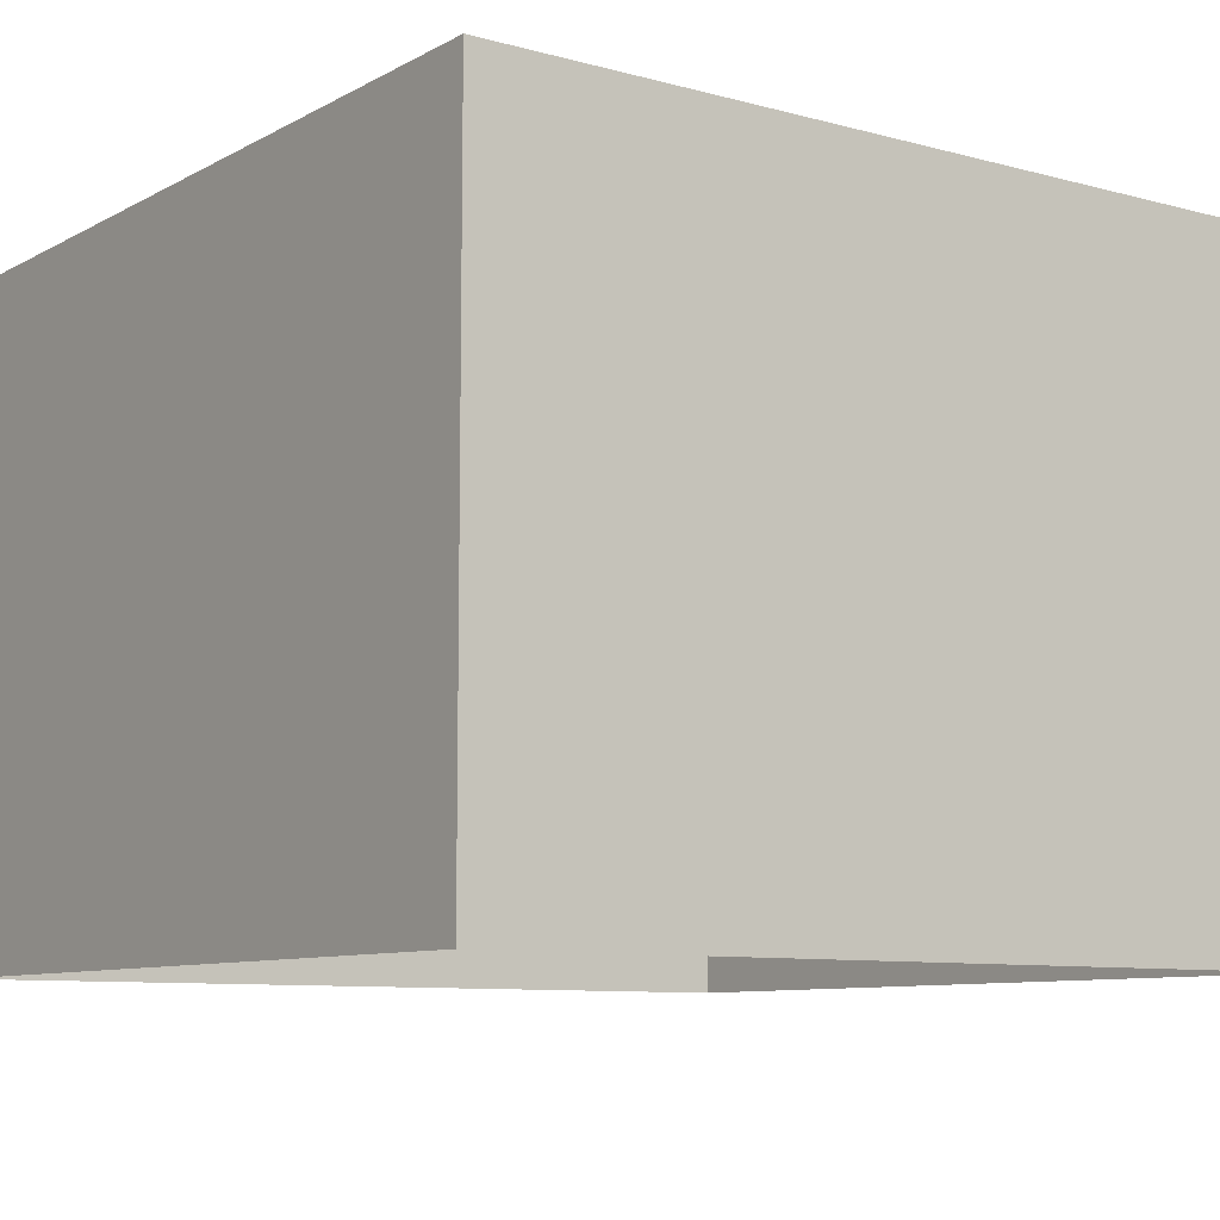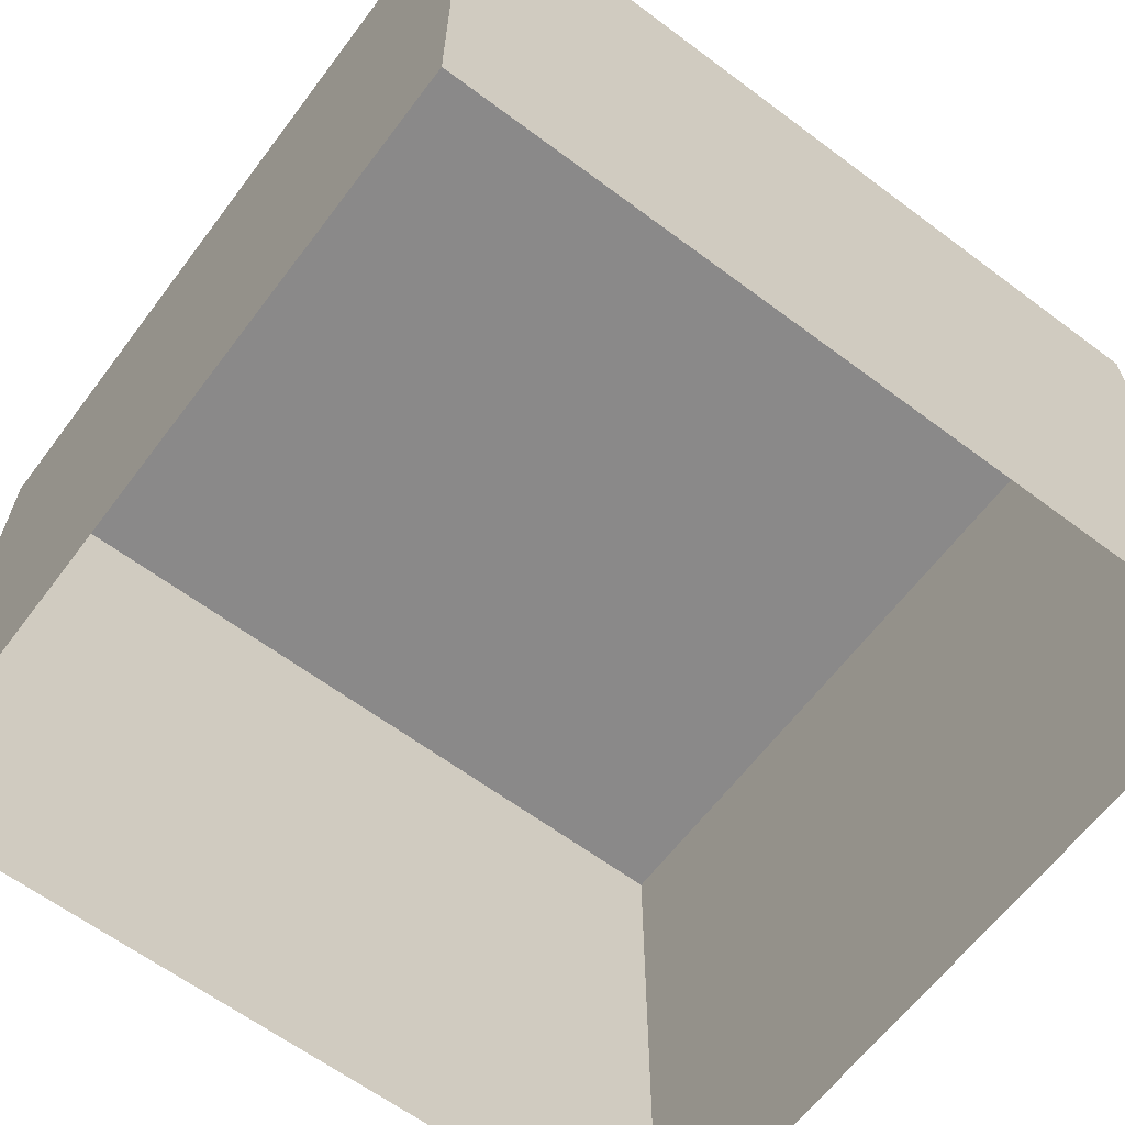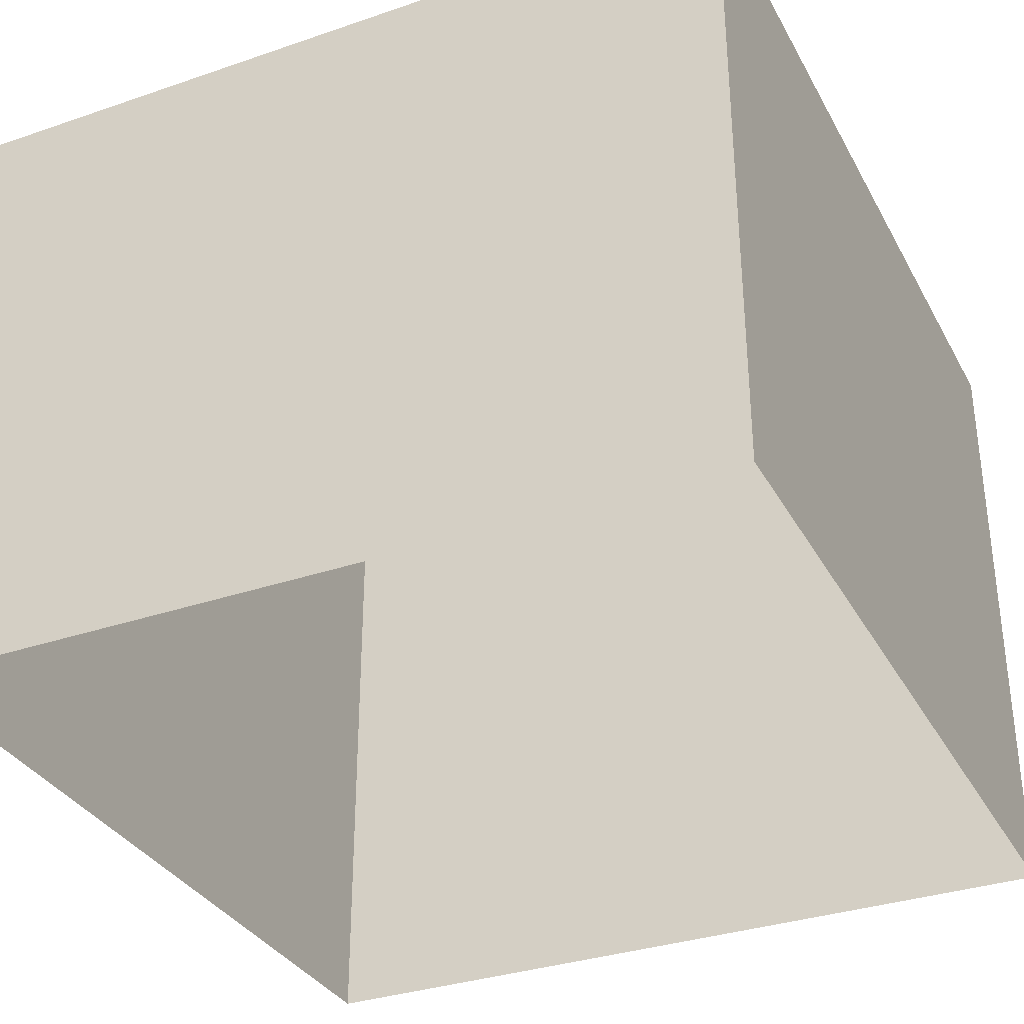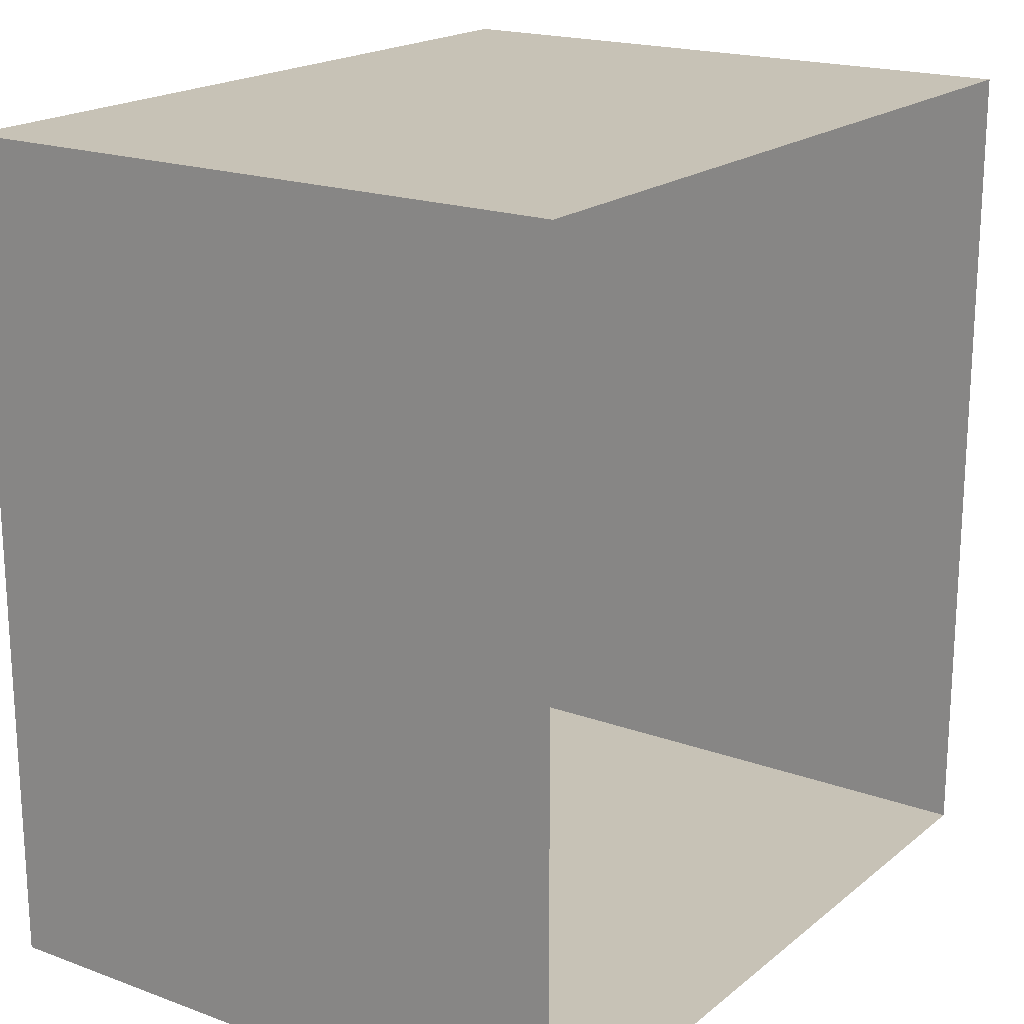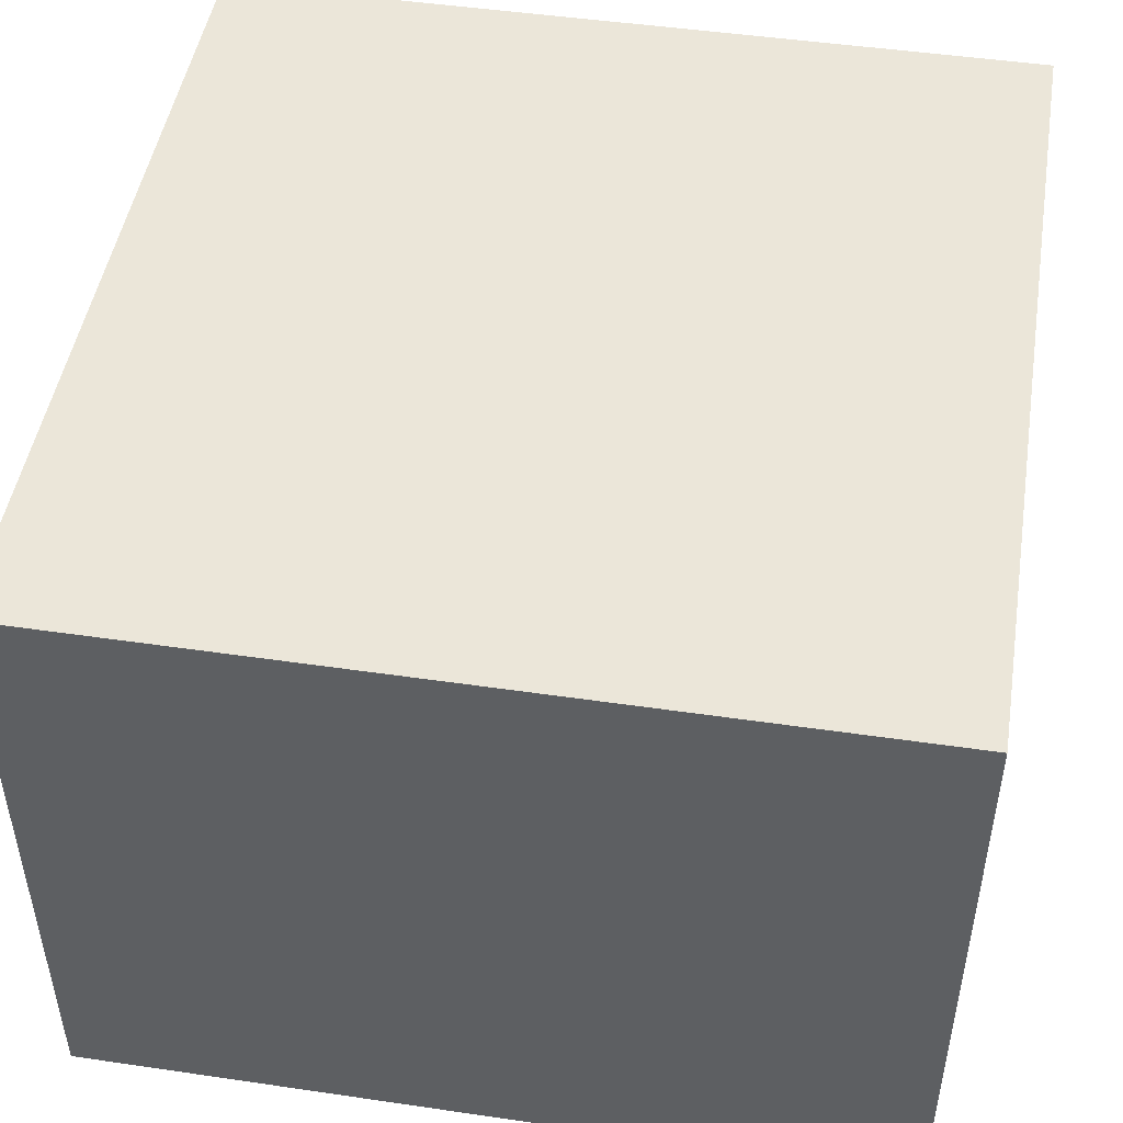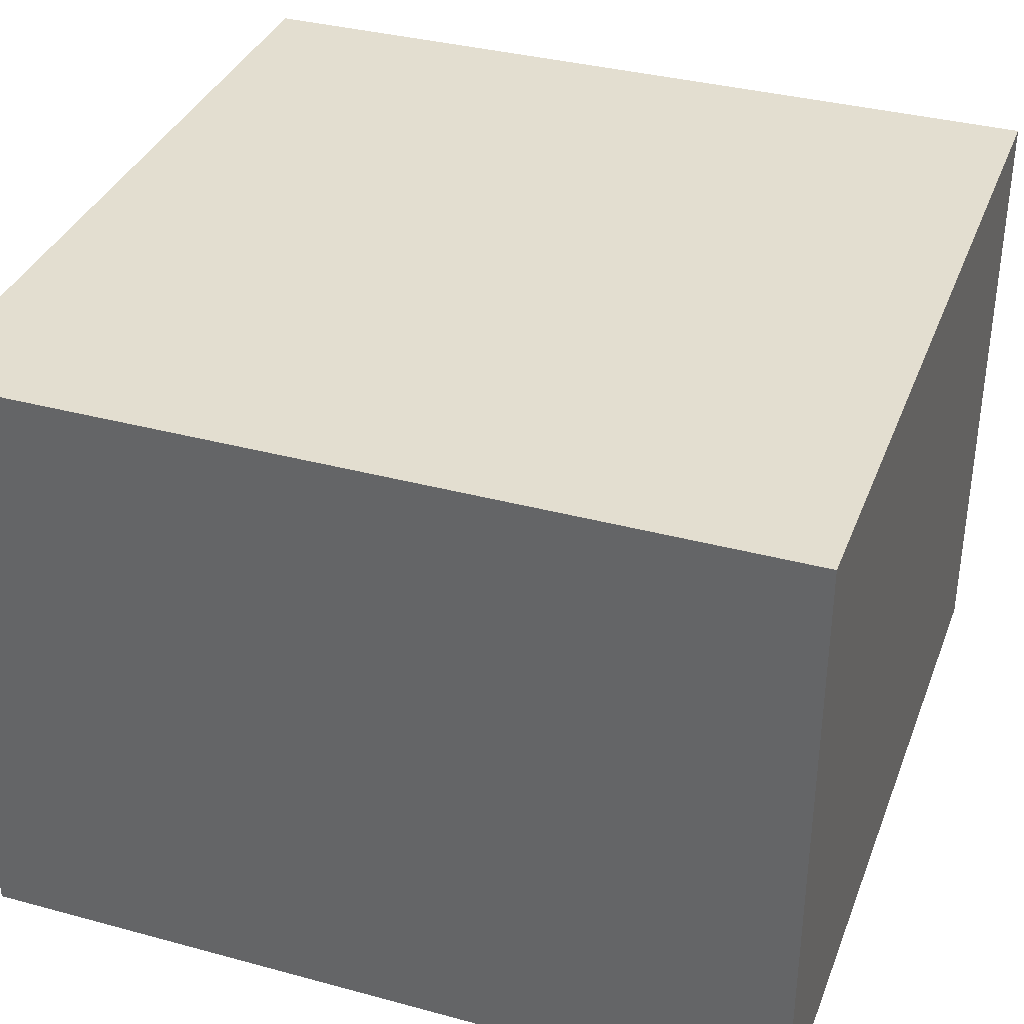
<metadata>
{"format":"obj","ext":"obj","renderer":"f3d","projection":"perspective","resolution":1024,"background":"white","views":[{"elev":-8.9,"azim":54.2,"up":"+Y"},{"elev":-63.3,"azim":-127.0,"up":"+Y"},{"elev":-33.6,"azim":-155.0,"up":"+Y"},{"elev":19.1,"azim":-55.4,"up":"+Z"},{"elev":48.0,"azim":9.3,"up":"+Y"},{"elev":35.7,"azim":109.6,"up":"+Y"}]}
</metadata>
<code>
o PsDesk_308_1_5
v 0.6222 -0.01043 0.2718
v 0.6222 0.3191 -0.1616
v 0.6222 0.3191 0.2718
v 0.6222 -0.01043 -0.1616
v 0.2026 0.3191 -0.1616
v 0.2026 0.3191 0.2718
v 0.2026 -0.01043 0.2718
v 0.2026 -0.01043 -0.1616
f 1 2 3
f 1 4 2
f 5 3 2
f 5 6 3
f 7 3 6
f 7 1 3
f 4 5 2
f 4 8 5
f 8 6 5
f 8 7 6

</code>
